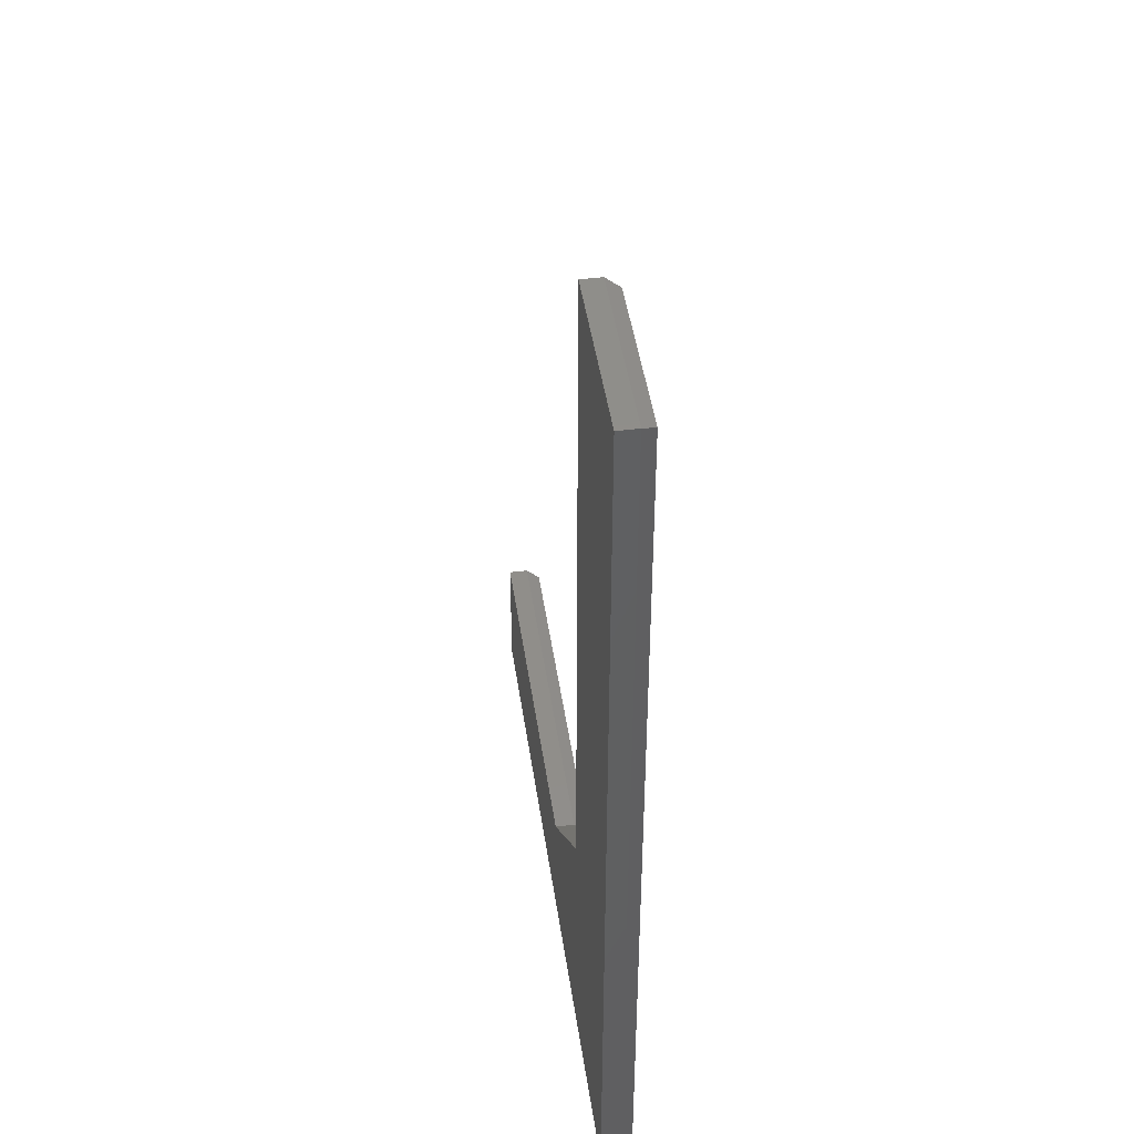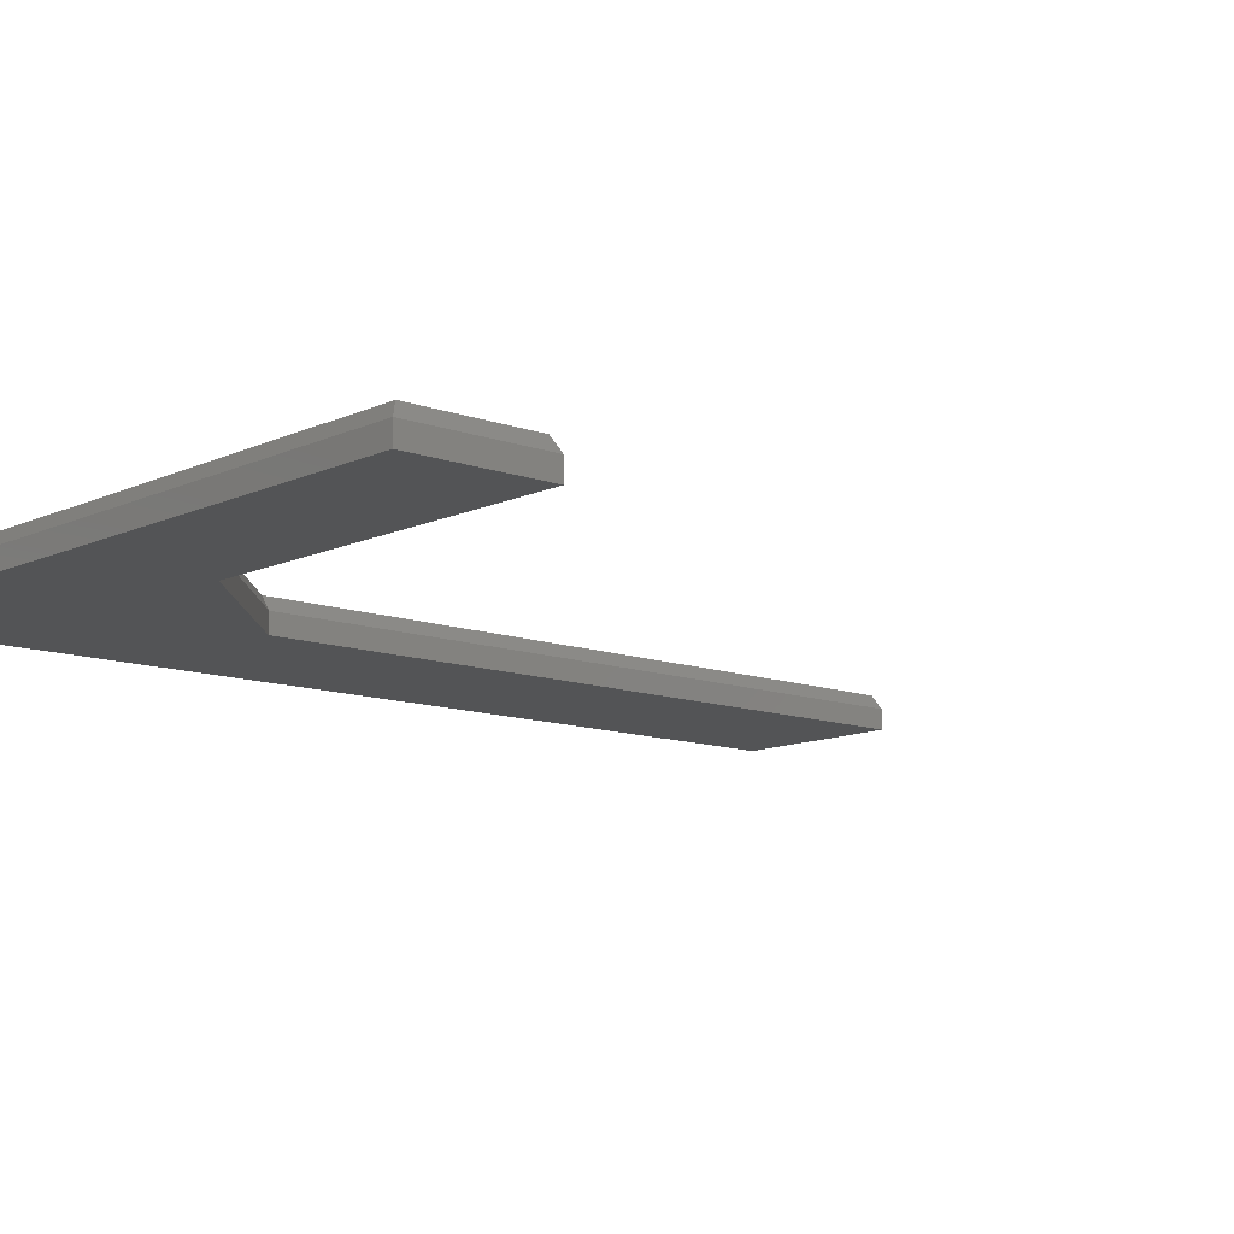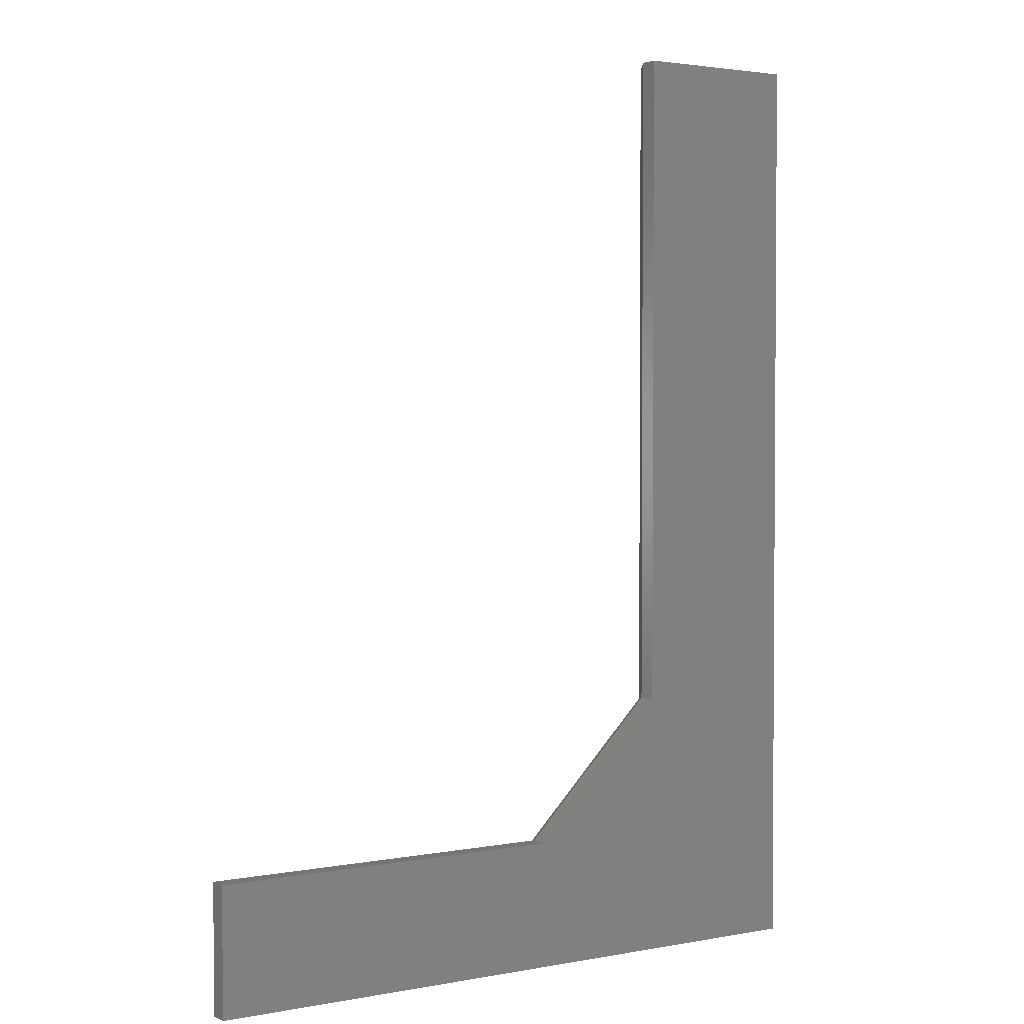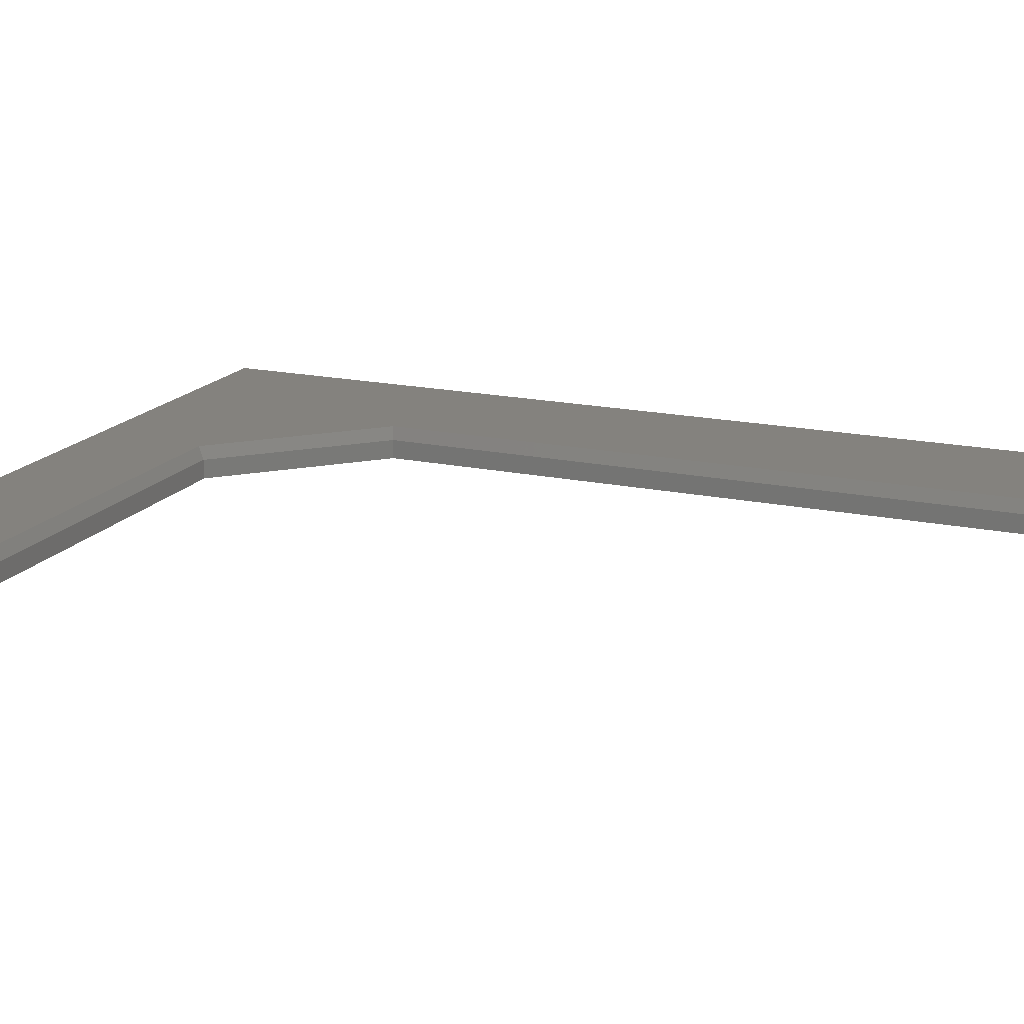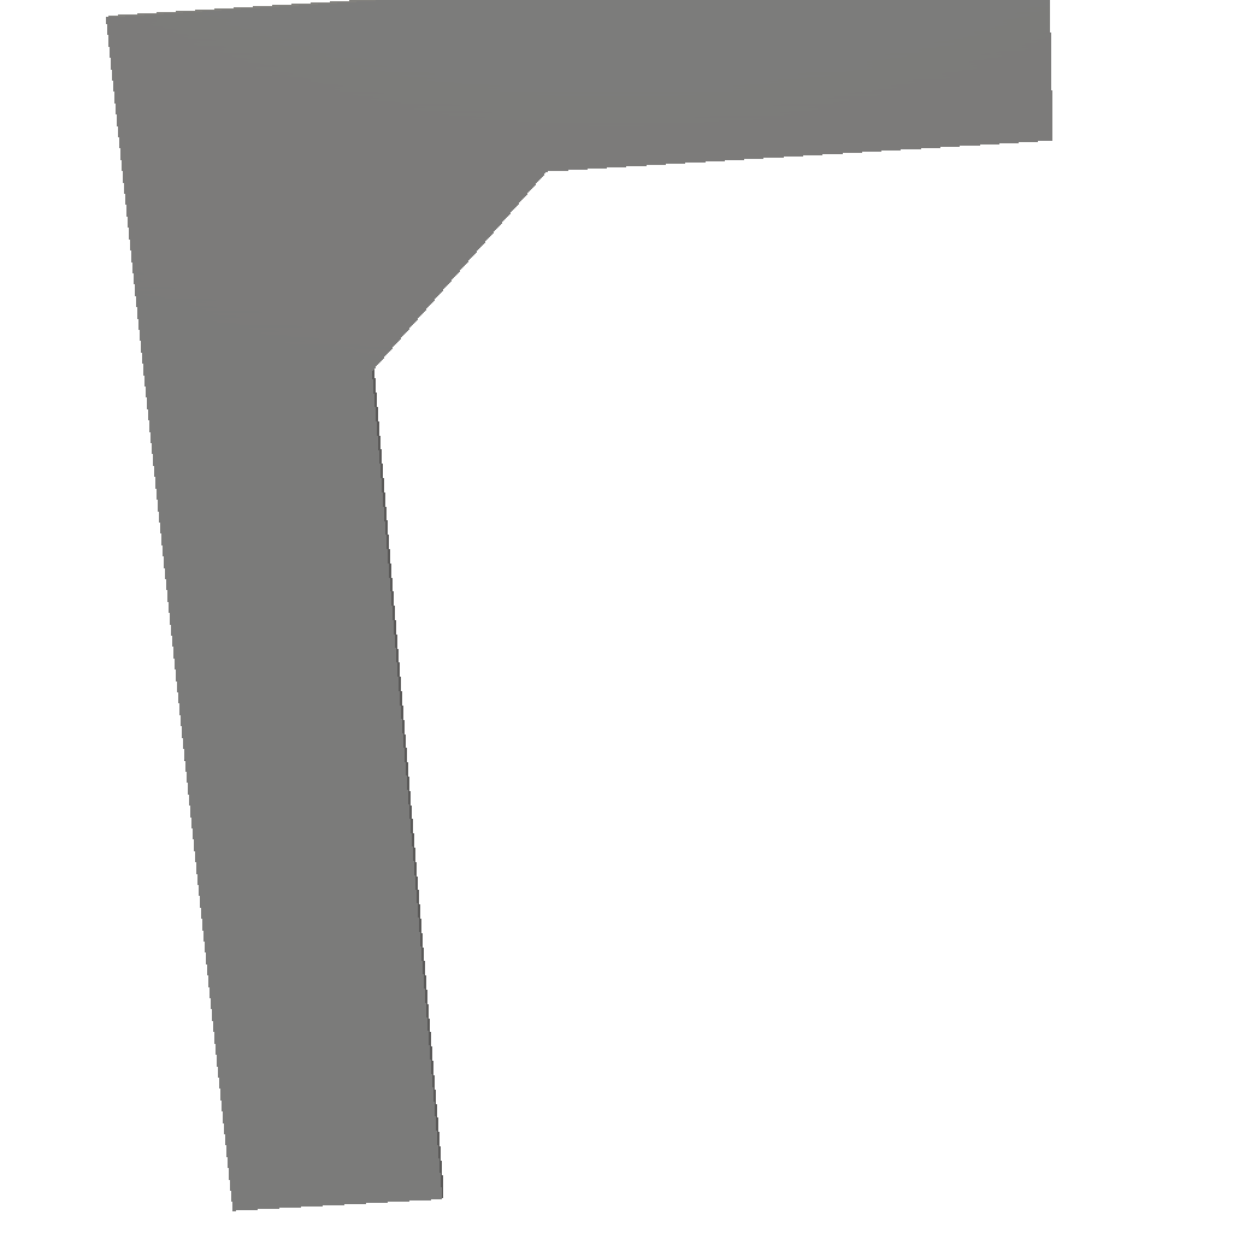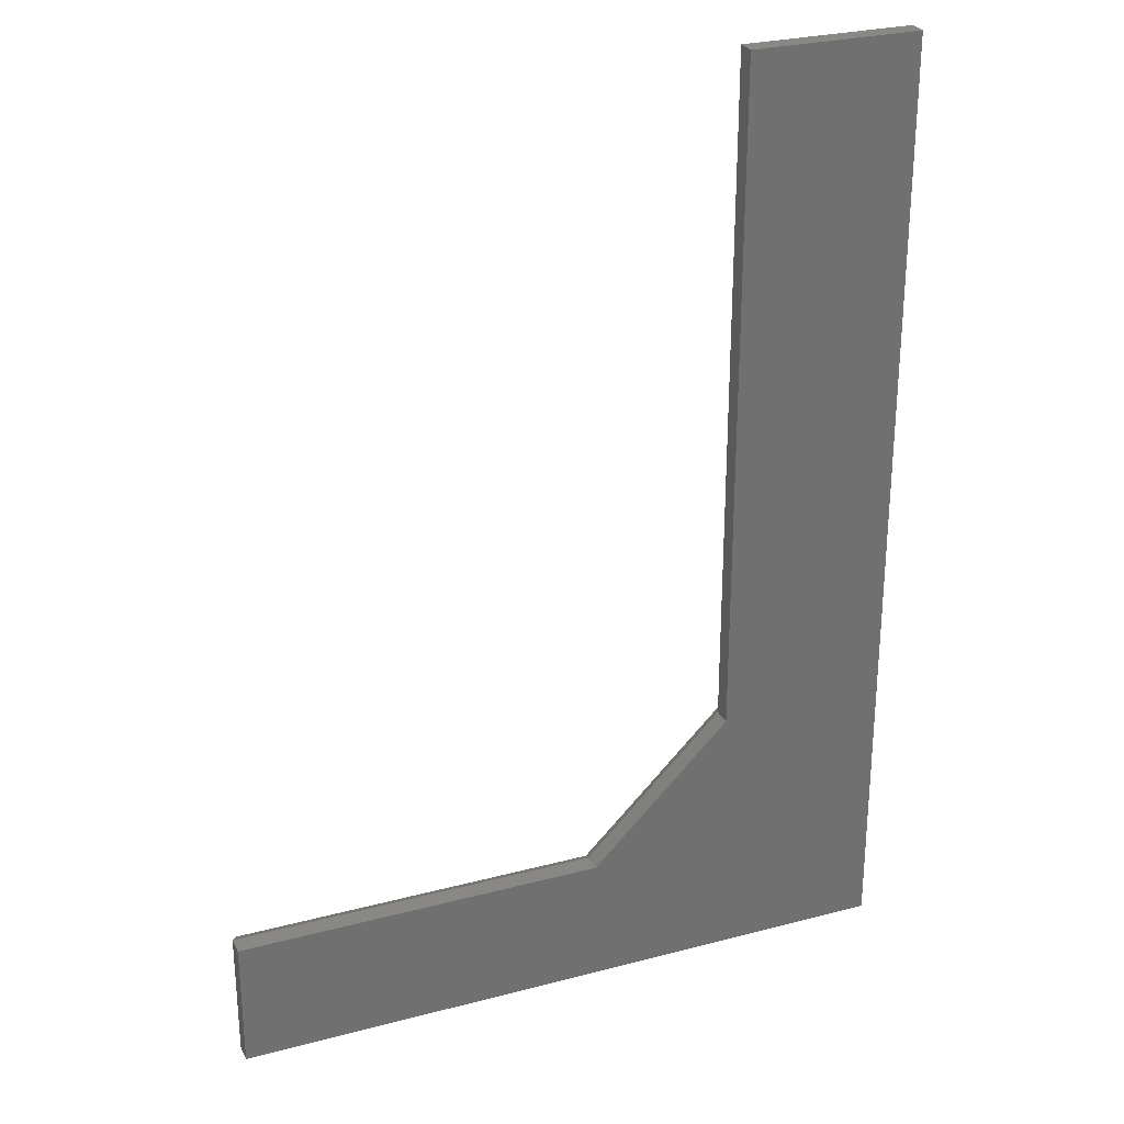
<metadata>
{"format":"stl","ext":"stl","renderer":"f3d","projection":"perspective","resolution":1024,"background":"white","views":[{"elev":45.2,"azim":-98.2,"up":"+Y"},{"elev":-11.4,"azim":48.4,"up":"+Z"},{"elev":2.5,"azim":146.4,"up":"+Y"},{"elev":17.2,"azim":113.3,"up":"+Z"},{"elev":-74.3,"azim":3.5,"up":"+Z"},{"elev":27.6,"azim":158.0,"up":"+Y"}]}
</metadata>
<code>
# stl→obj: 21 verts, 38 faces
v -0.5495 0.5078 0.03906
v -0.7422 0.5078 0.03906
v -0.5495 -0.3208 0.03906
v -0.7422 -0.6406 0.03906
v -0.3734 -0.497 0.03906
v 0.07541 -0.6406 0.03906
v 0.07541 -0.497 0.03906
v -0.75 0.5156 0.02344
v -0.75 0.5156 0
v -0.75 -0.6484 0.02344
v -0.75 -0.6484 0
v -0.5417 0.5156 0.02344
v -0.5417 0.5156 0
v -0.5417 -0.3176 0.02344
v -0.5417 -0.3176 0
v -0.3701 -0.4891 0.02344
v -0.3701 -0.4891 0
v 0.08322 -0.4891 0.02344
v 0.08322 -0.4891 0
v 0.08322 -0.6484 0.02344
v 0.08322 -0.6484 0
f 1 2 3
f 3 2 4
f 3 4 5
f 4 6 5
f 5 6 7
f 8 9 10
f 10 9 11
f 12 13 8
f 8 13 9
f 14 15 12
f 12 15 13
f 16 17 14
f 14 17 15
f 18 19 16
f 16 19 17
f 20 21 18
f 18 21 19
f 10 11 20
f 20 11 21
f 12 8 1
f 1 8 2
f 14 12 3
f 3 12 1
f 16 14 5
f 5 14 3
f 18 16 7
f 7 16 5
f 20 18 6
f 6 18 7
f 10 20 4
f 4 20 6
f 8 10 2
f 2 10 4
f 17 11 15
f 15 11 9
f 15 9 13
f 11 17 21
f 21 17 19

</code>
